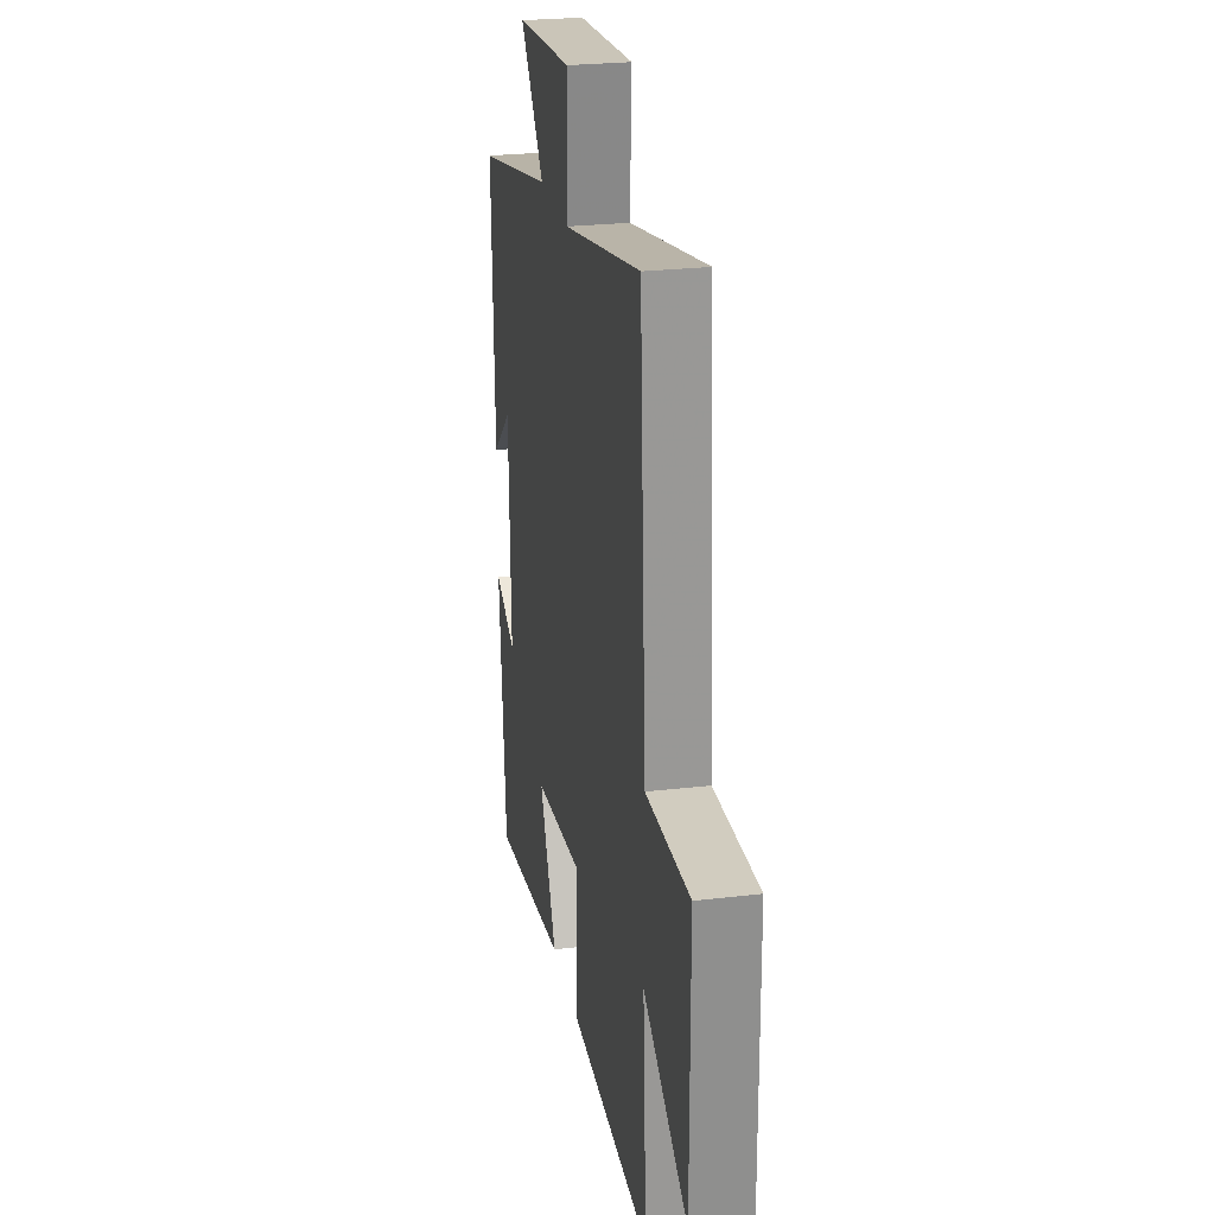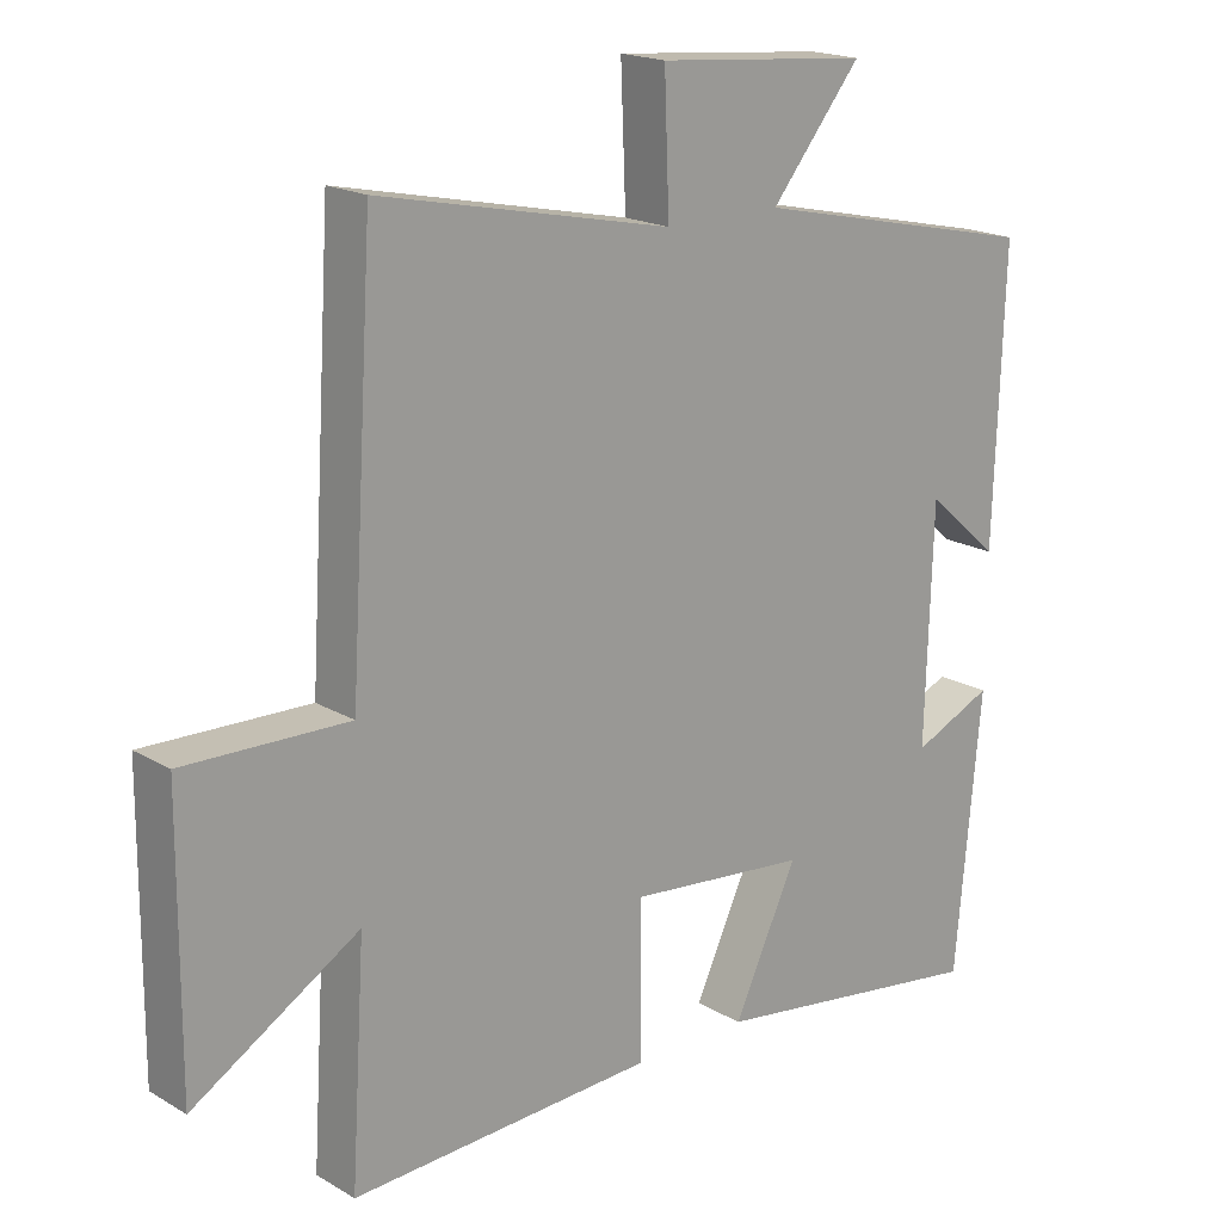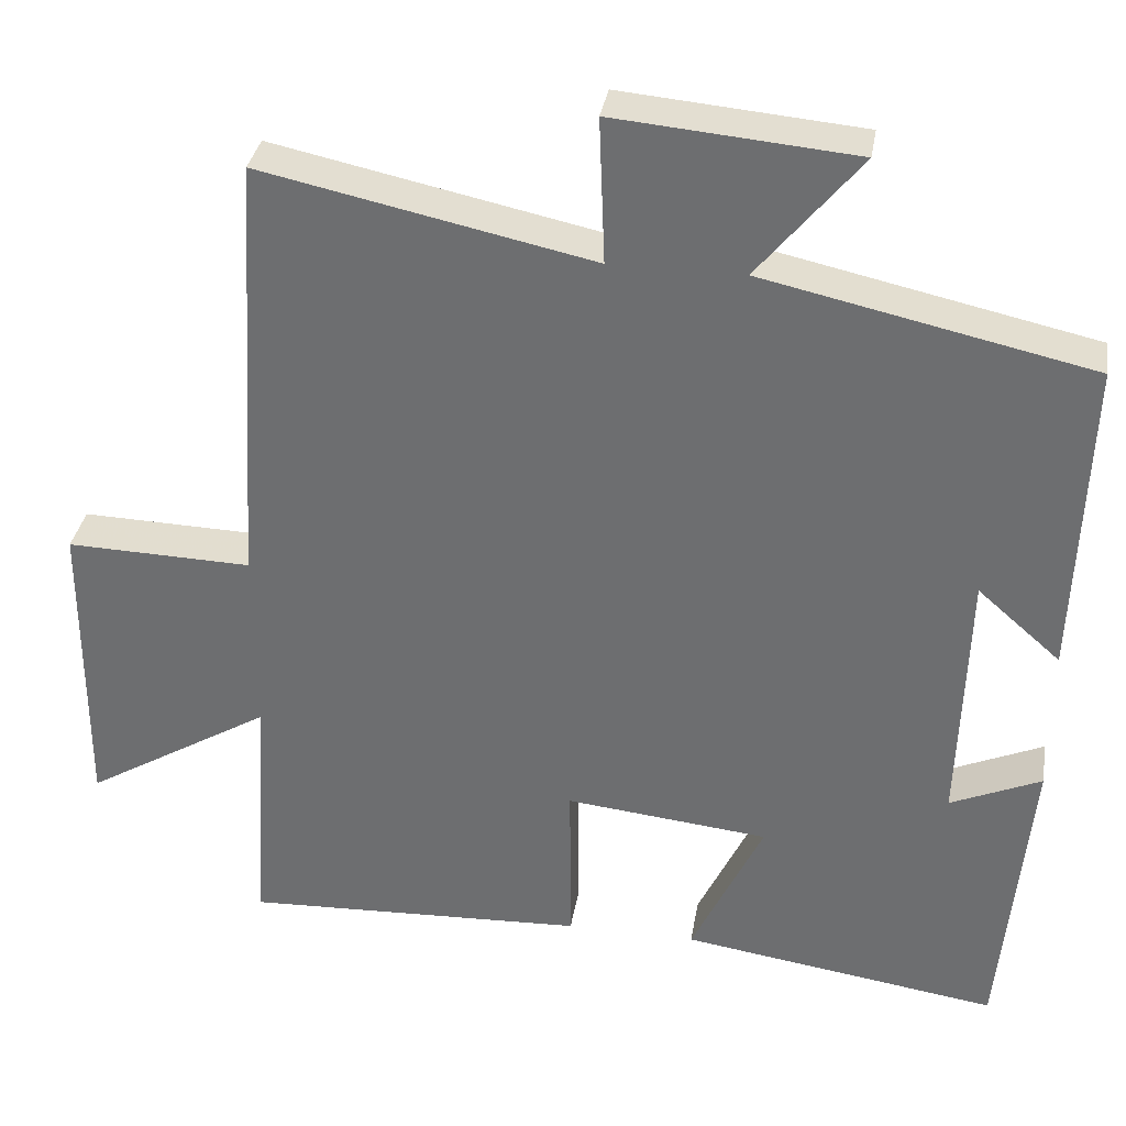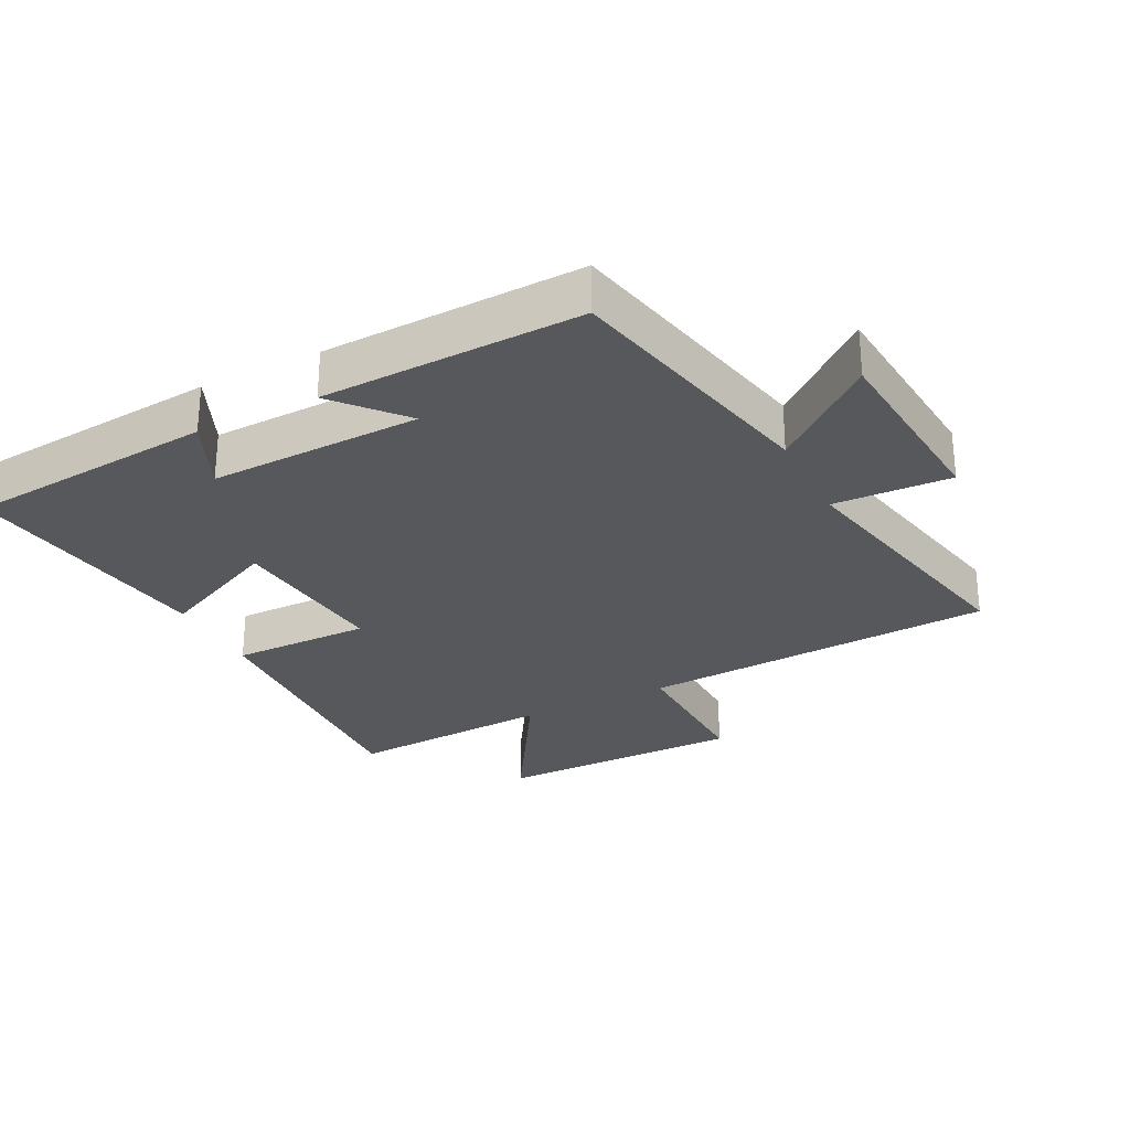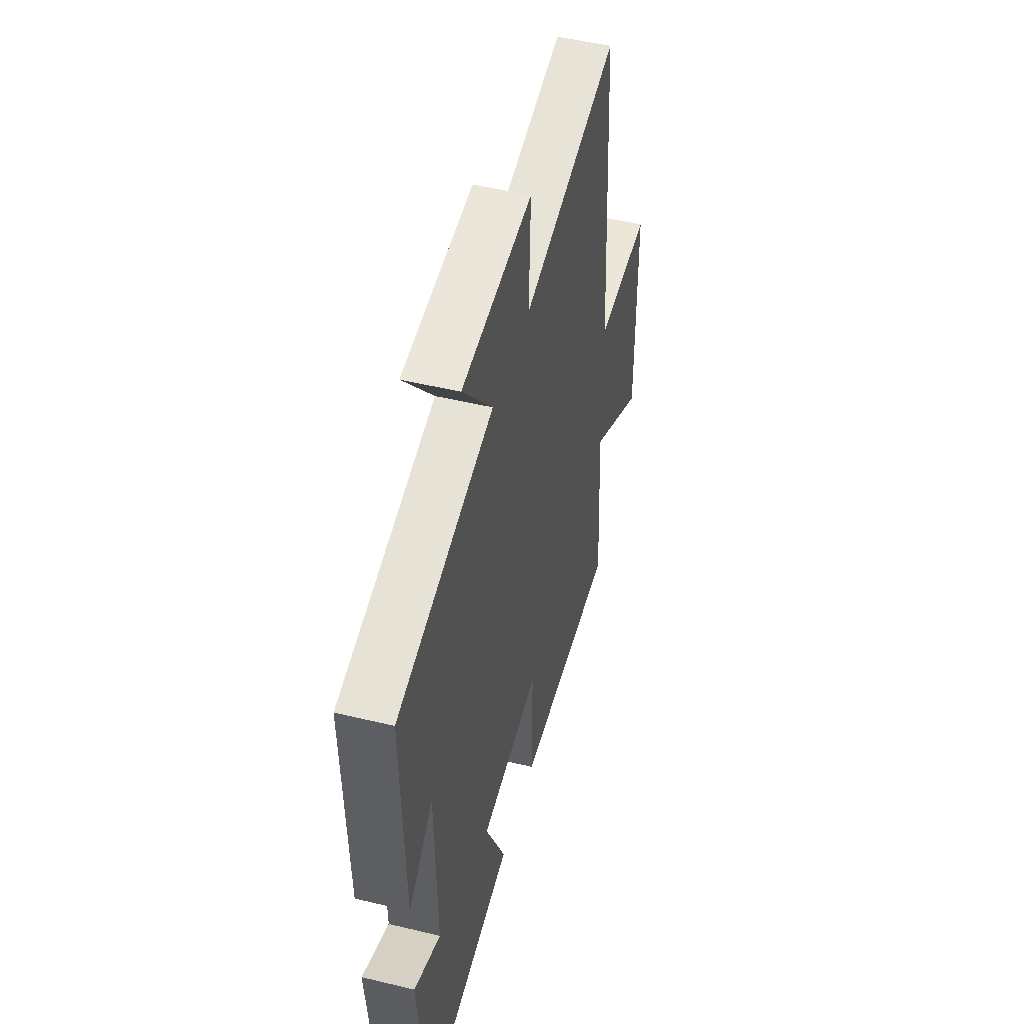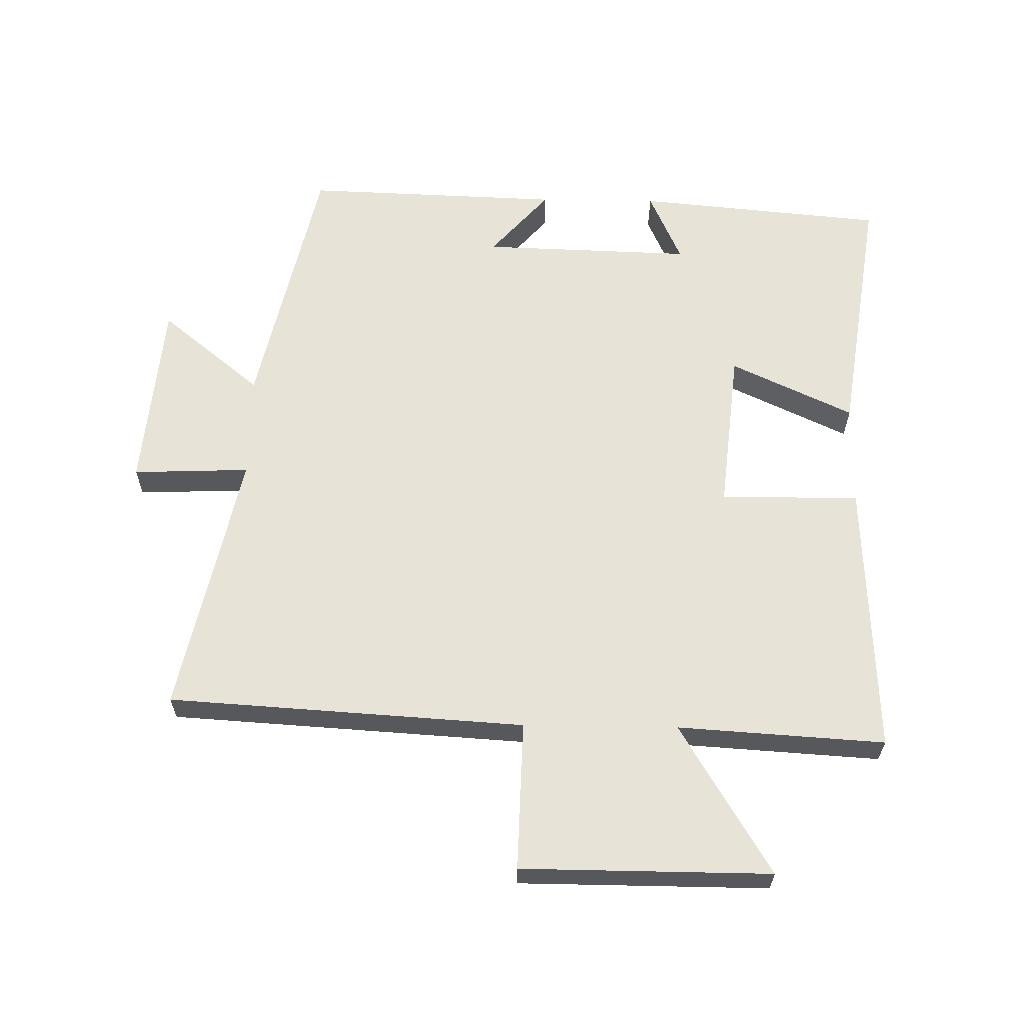
<metadata>
{"format":"obj","ext":"obj","renderer":"f3d","projection":"perspective","resolution":1024,"background":"white","views":[{"elev":25.4,"azim":79.3,"up":"+Z"},{"elev":18.6,"azim":138.0,"up":"+Z"},{"elev":34.4,"azim":-170.6,"up":"+Z"},{"elev":-28.1,"azim":-63.3,"up":"+Y"},{"elev":49.1,"azim":-75.0,"up":"+Z"},{"elev":62.0,"azim":90.9,"up":"+Y"}]}
</metadata>
<code>
v 0.466 0.07 0.587
v 0.5 0.07 0.038
v 0.73 0.07 0.044
v 0.732 0.07 -0.34
v 0.5 0.07 -0.2
v 0.52 0.07 -0.519
v 0.093 0.07 -0.5
v 0.094 0.07 -0.285
v -0.158 0.07 -0.311
v -0.069 0.07 -0.5
v -0.464 0.07 -0.558
v -0.5 0.07 -0.174
v -0.387 0.07 -0.224
v -0.397 0.07 0.102
v -0.5 0.07 0.012
v -0.514 0.07 0.411
v -0.108 0.07 0.5
v -0.235 0.07 0.655
v 0.063 0.07 0.681
v 0.056 0.07 0.5
v 0.466 0 0.587
v 0.5 0 0.038
v 0.73 0 0.044
v 0.732 0 -0.34
v 0.5 0 -0.2
v 0.52 0 -0.519
v 0.093 0 -0.5
v 0.094 0 -0.285
v -0.158 0 -0.311
v -0.069 0 -0.5
v -0.464 0 -0.558
v -0.5 0 -0.174
v -0.387 0 -0.224
v -0.397 0 0.102
v -0.5 0 0.012
v -0.514 0 0.411
v -0.108 0 0.5
v -0.235 0 0.655
v 0.063 0 0.681
v 0.056 0 0.5
f 17 18 19 20
f 15 16 17 20
f 14 15 20
f 13 14 20 1
f 10 11 12 13
f 9 10 13
f 8 9 13 1
f 5 6 7 8
f 5 8 1 2
f 2 3 4 5
f 40 39 38 37
f 40 37 36 35
f 40 35 34
f 21 40 34 33
f 33 32 31 30
f 33 30 29
f 21 33 29 28
f 28 27 26 25
f 22 21 28 25
f 25 24 23 22
f 1 21 22 2
f 2 22 23 3
f 3 23 24 4
f 4 24 25 5
f 5 25 26 6
f 6 26 27 7
f 7 27 28 8
f 8 28 29 9
f 9 29 30 10
f 10 30 31 11
f 11 31 32 12
f 12 32 33 13
f 13 33 34 14
f 14 34 35 15
f 15 35 36 16
f 16 36 37 17
f 17 37 38 18
f 18 38 39 19
f 19 39 40 20
f 20 40 21 1

</code>
